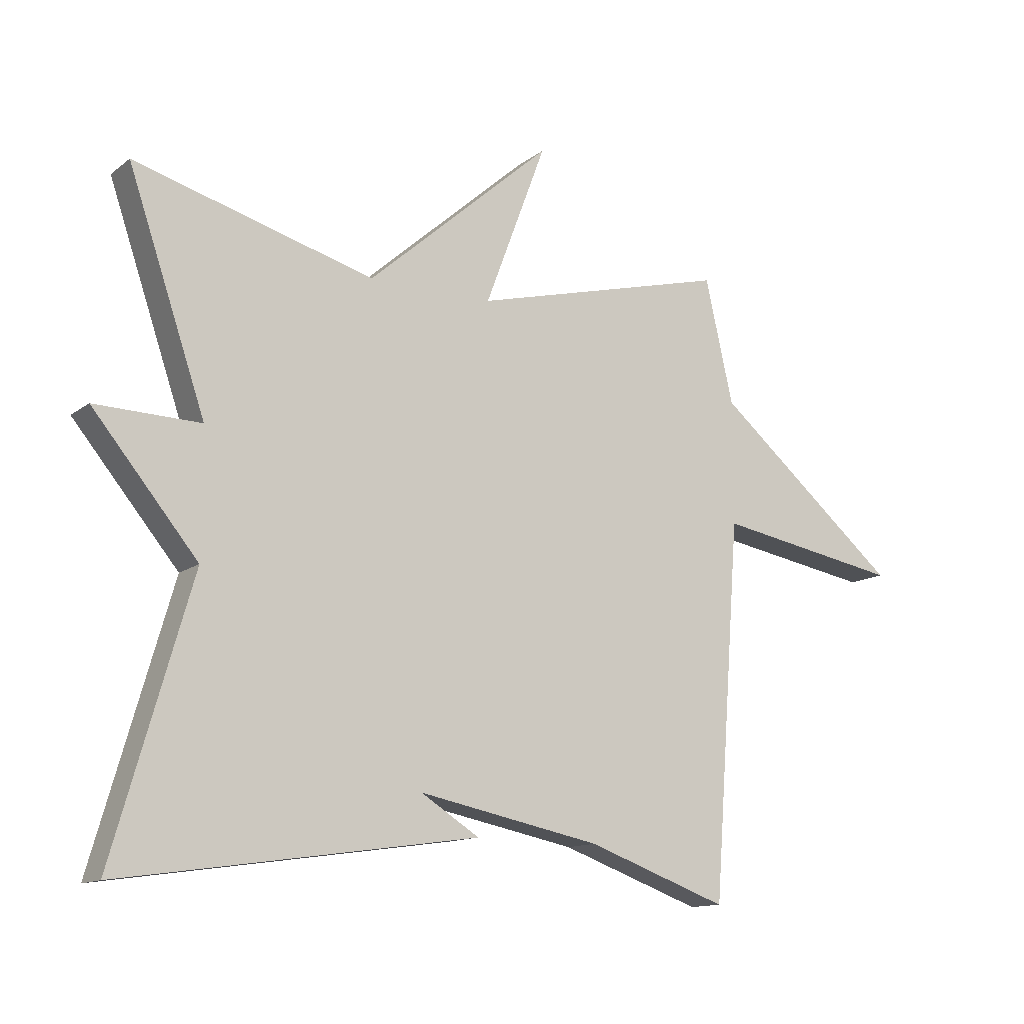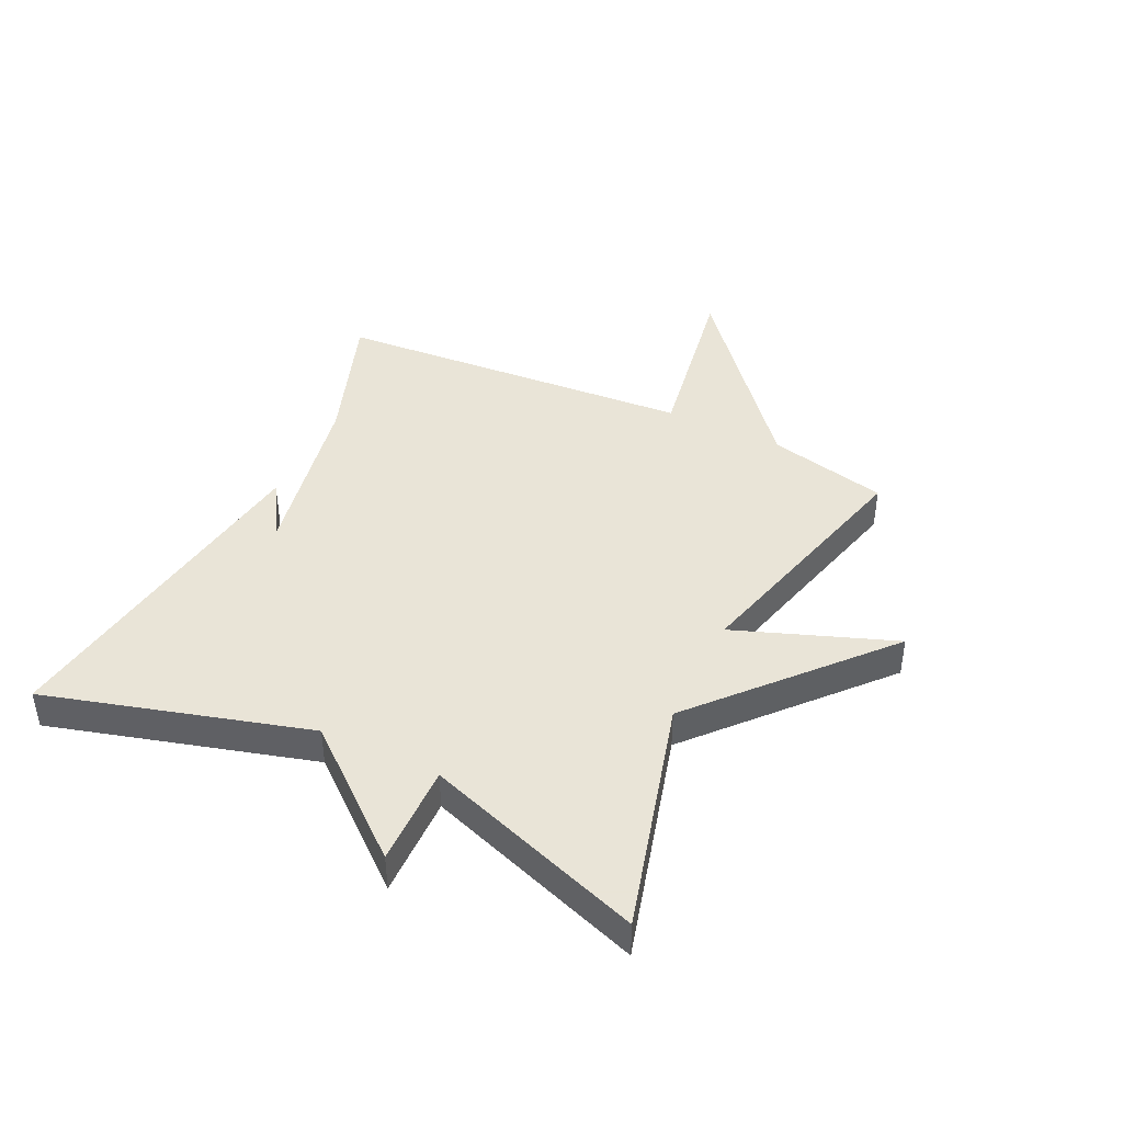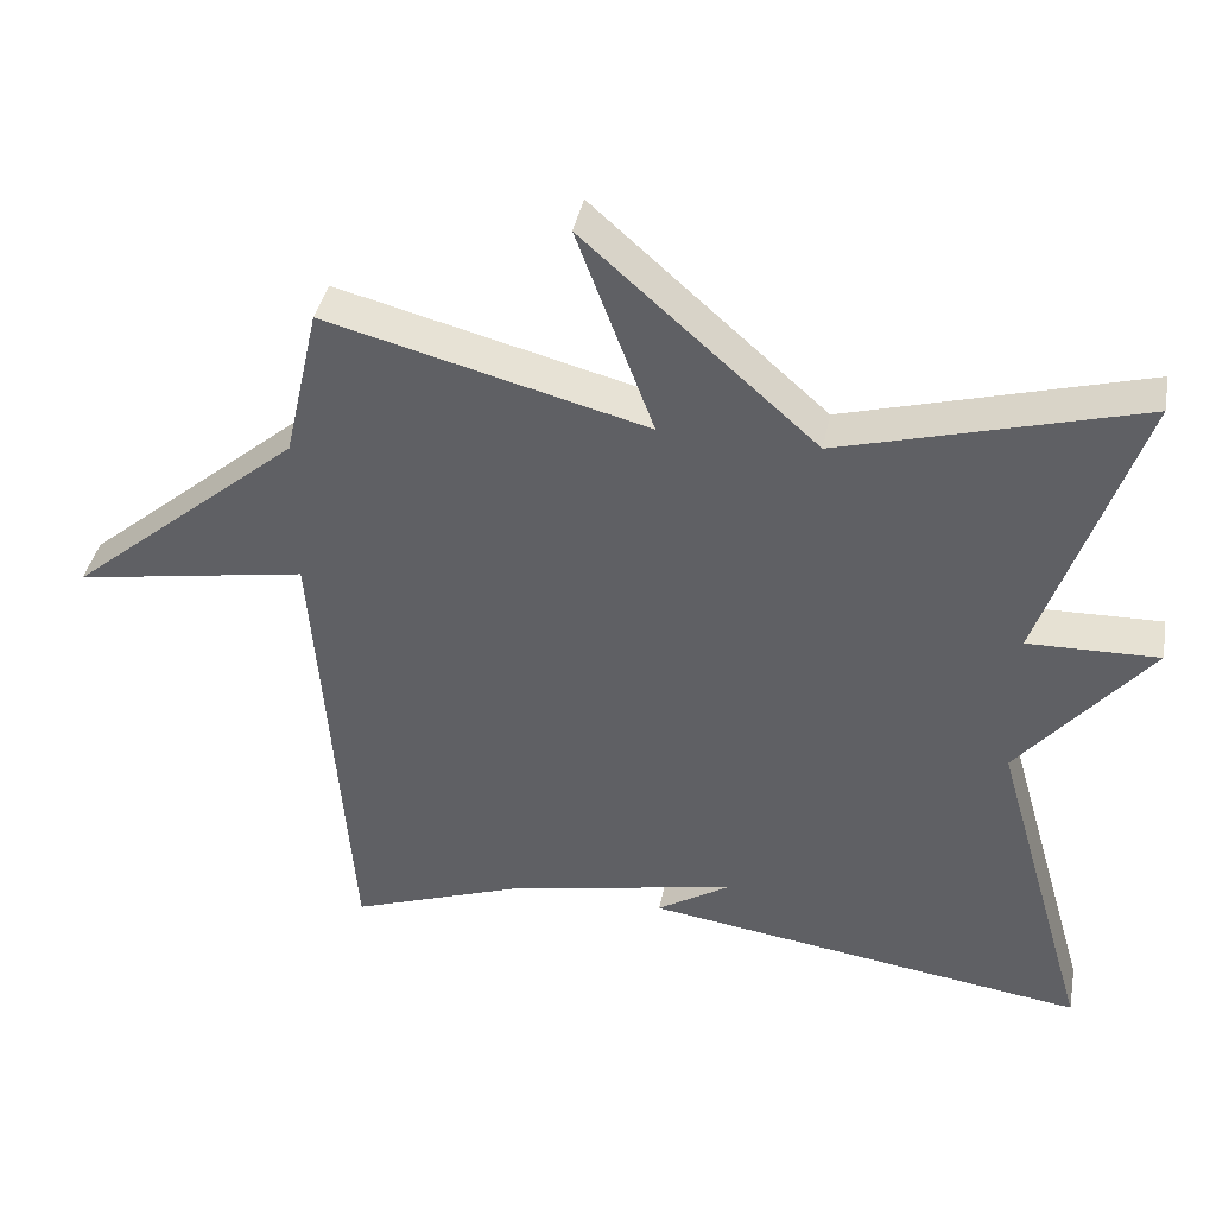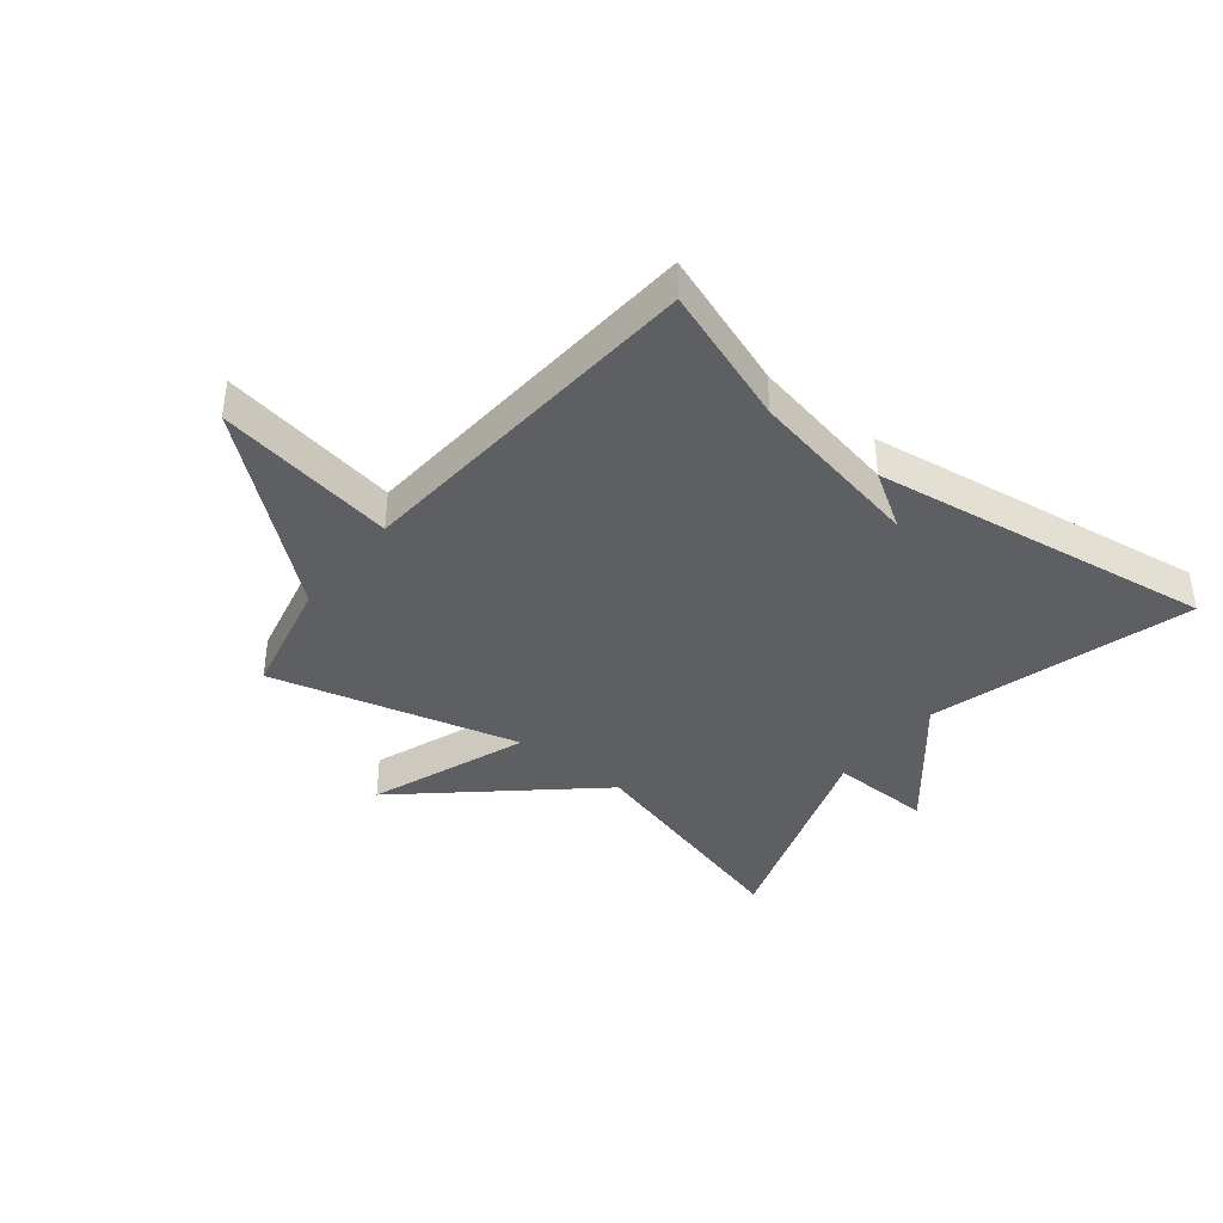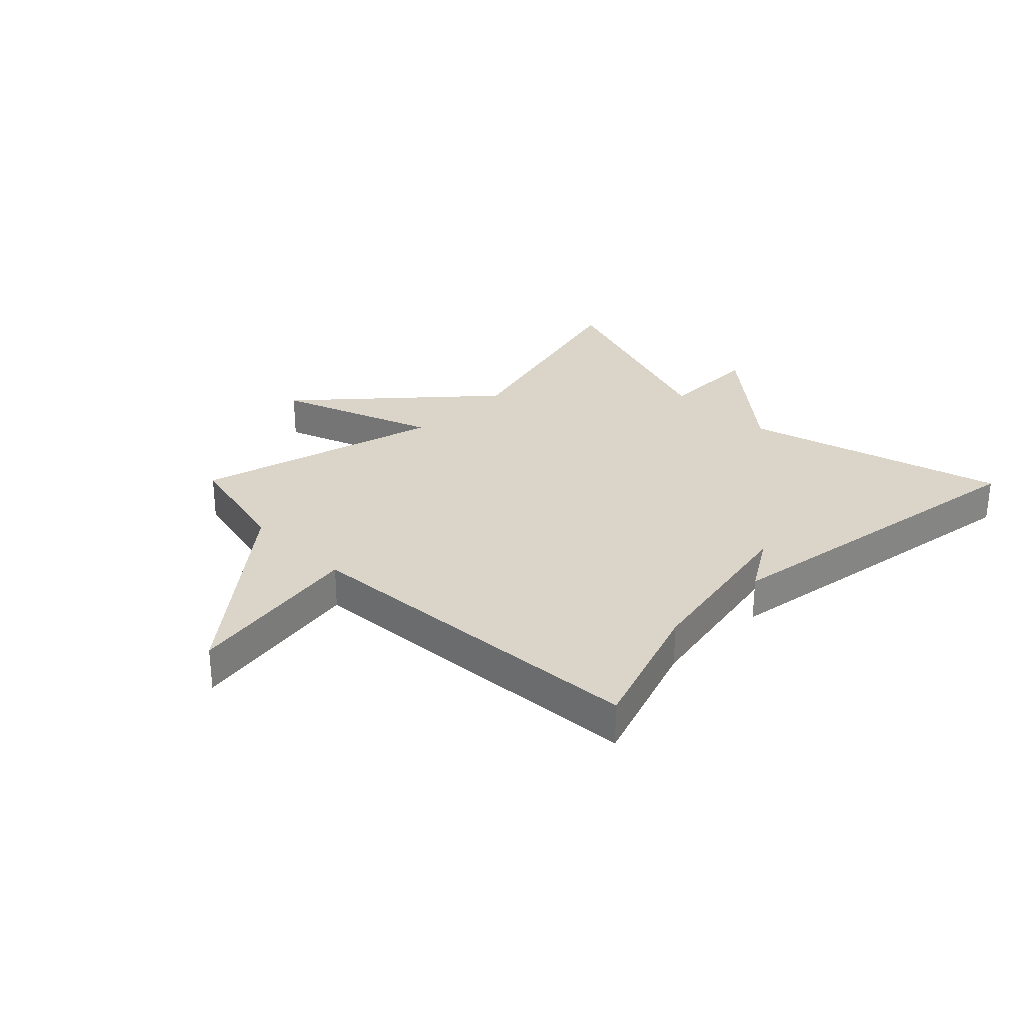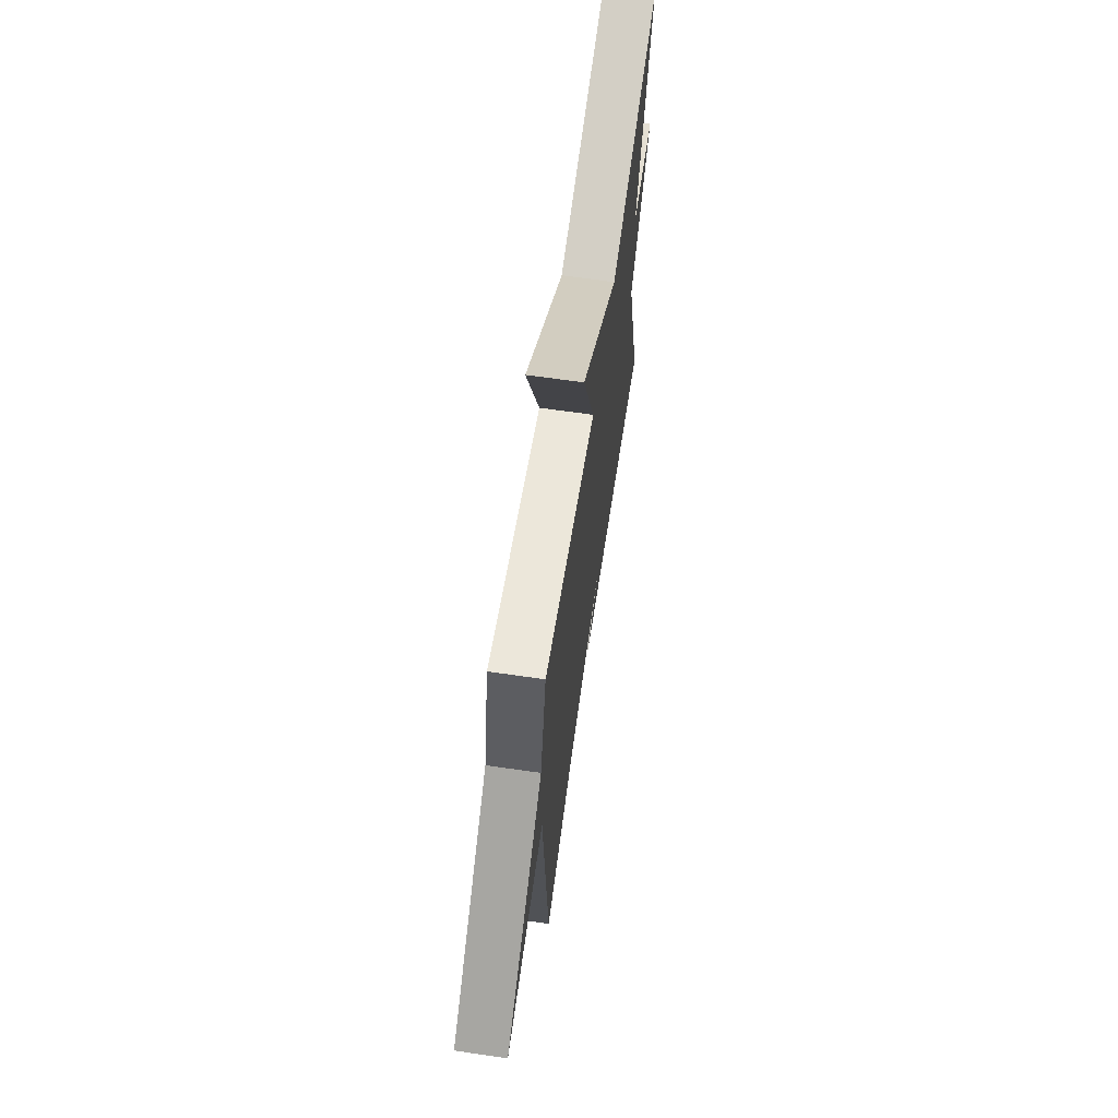
<metadata>
{"format":"obj","ext":"obj","renderer":"f3d","projection":"perspective","resolution":1024,"background":"white","views":[{"elev":-13.1,"azim":-31.7,"up":"+Z"},{"elev":42.8,"azim":-64.2,"up":"+Y"},{"elev":39.7,"azim":-169.0,"up":"+Z"},{"elev":-39.5,"azim":141.6,"up":"+Y"},{"elev":29.2,"azim":135.5,"up":"+Y"},{"elev":65.2,"azim":98.3,"up":"+Z"}]}
</metadata>
<code>
v -0.5 0.07 0.5
v -0.114 0.07 0.393
v 0.185 0.07 0.657
v 0.086 0.07 0.393
v 0.5 0.07 0.5
v 0.545 0.07 0.301
v 0.845 0.07 0.049
v 0.545 0.07 0.101
v 0.5 0.07 -0.5
v 0.272 0.07 -0.418
v -0.022 0.07 -0.359
v 0.072 0.07 -0.418
v -0.5 0.07 -0.5
v -0.375 0.07 -0.066
v -0.544 0.07 0.138
v -0.375 0.07 0.134
v -0.5 0 0.5
v -0.114 0 0.393
v 0.185 0 0.657
v 0.086 0 0.393
v 0.5 0 0.5
v 0.545 0 0.301
v 0.845 0 0.049
v 0.545 0 0.101
v 0.5 0 -0.5
v 0.272 0 -0.418
v -0.022 0 -0.359
v 0.072 0 -0.418
v -0.5 0 -0.5
v -0.375 0 -0.066
v -0.544 0 0.138
v -0.375 0 0.134
f 14 15 16
f 11 12 13
f 11 13 14
f 10 11 14 16
f 16 1 2
f 10 16 2
f 9 10 2
f 8 9 2
f 4 5 6
f 7 8 2
f 6 7 2
f 4 6 2
f 2 3 4
f 32 31 30
f 29 28 27
f 30 29 27
f 32 30 27 26
f 18 17 32
f 18 32 26
f 18 26 25
f 18 25 24
f 22 21 20
f 18 24 23
f 18 23 22
f 18 22 20
f 20 19 18
f 1 17 18 2
f 2 18 19 3
f 3 19 20 4
f 4 20 21 5
f 5 21 22 6
f 6 22 23 7
f 7 23 24 8
f 8 24 25 9
f 9 25 26 10
f 10 26 27 11
f 11 27 28 12
f 12 28 29 13
f 13 29 30 14
f 14 30 31 15
f 15 31 32 16
f 16 32 17 1

</code>
